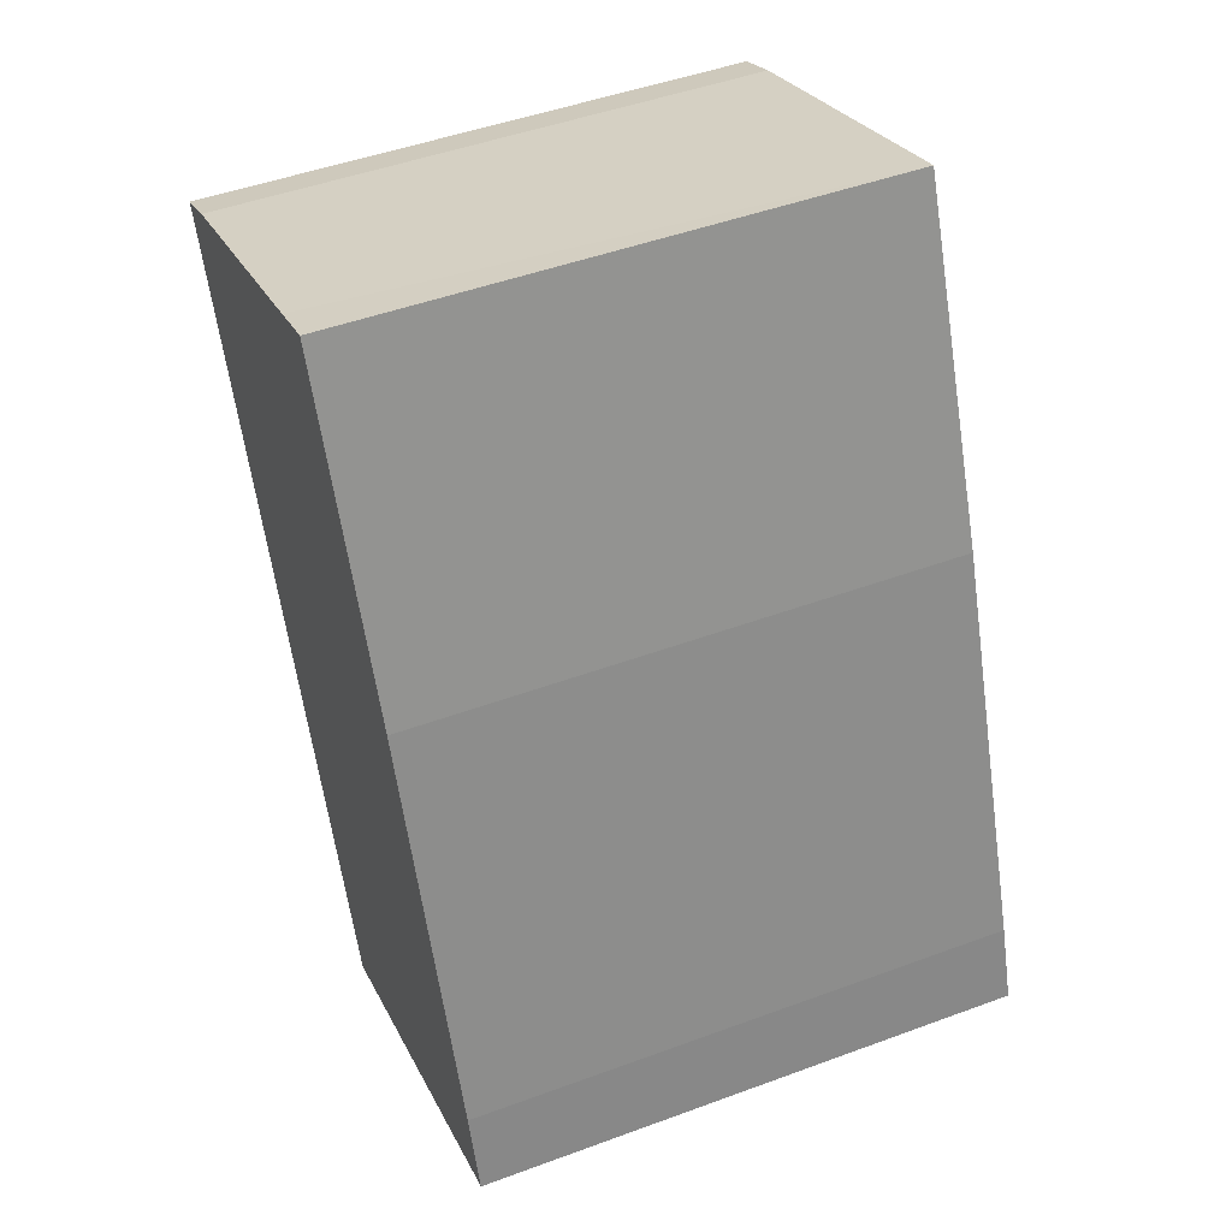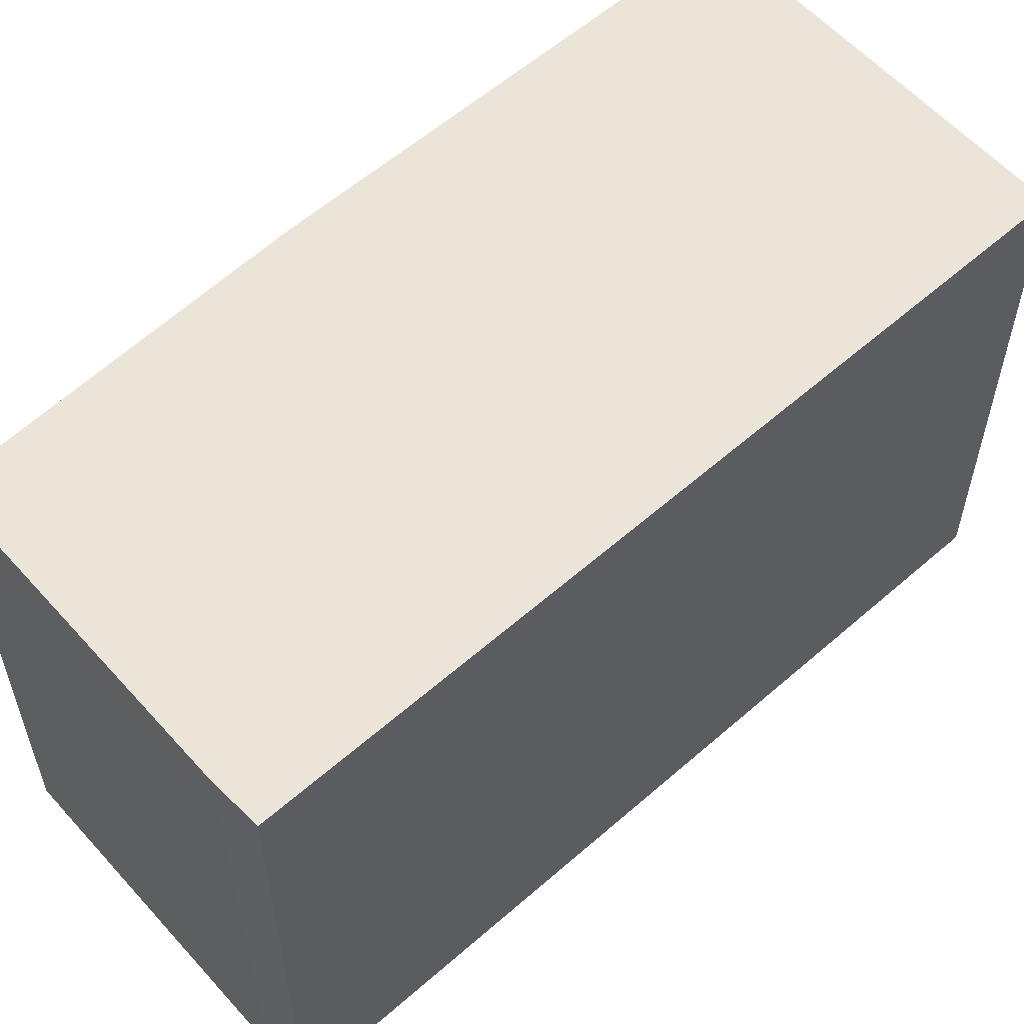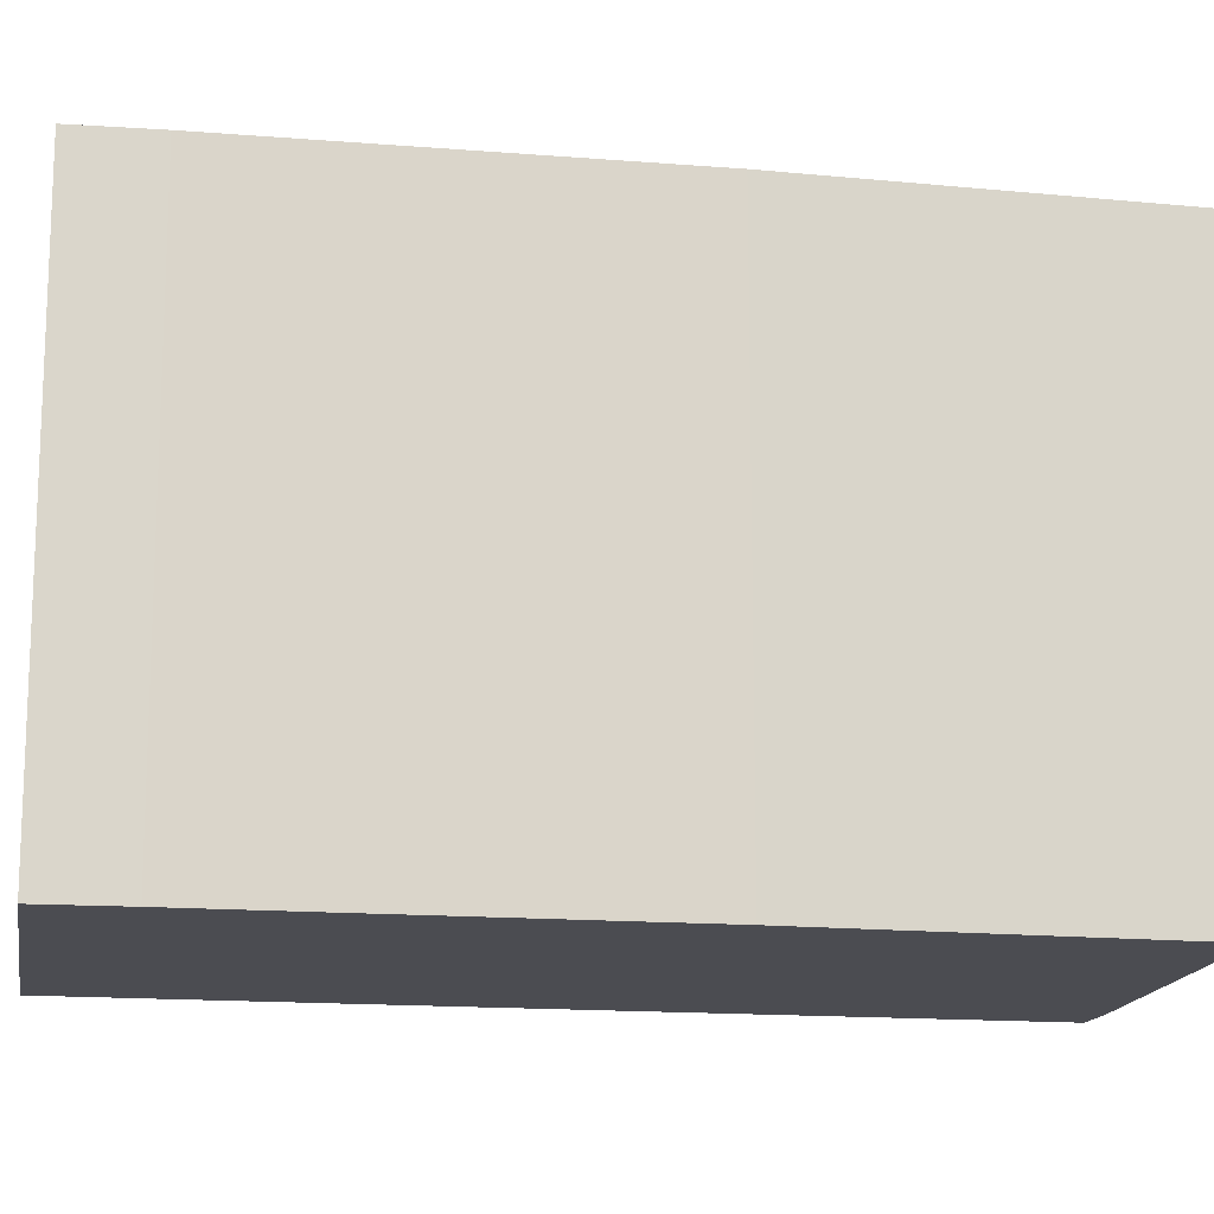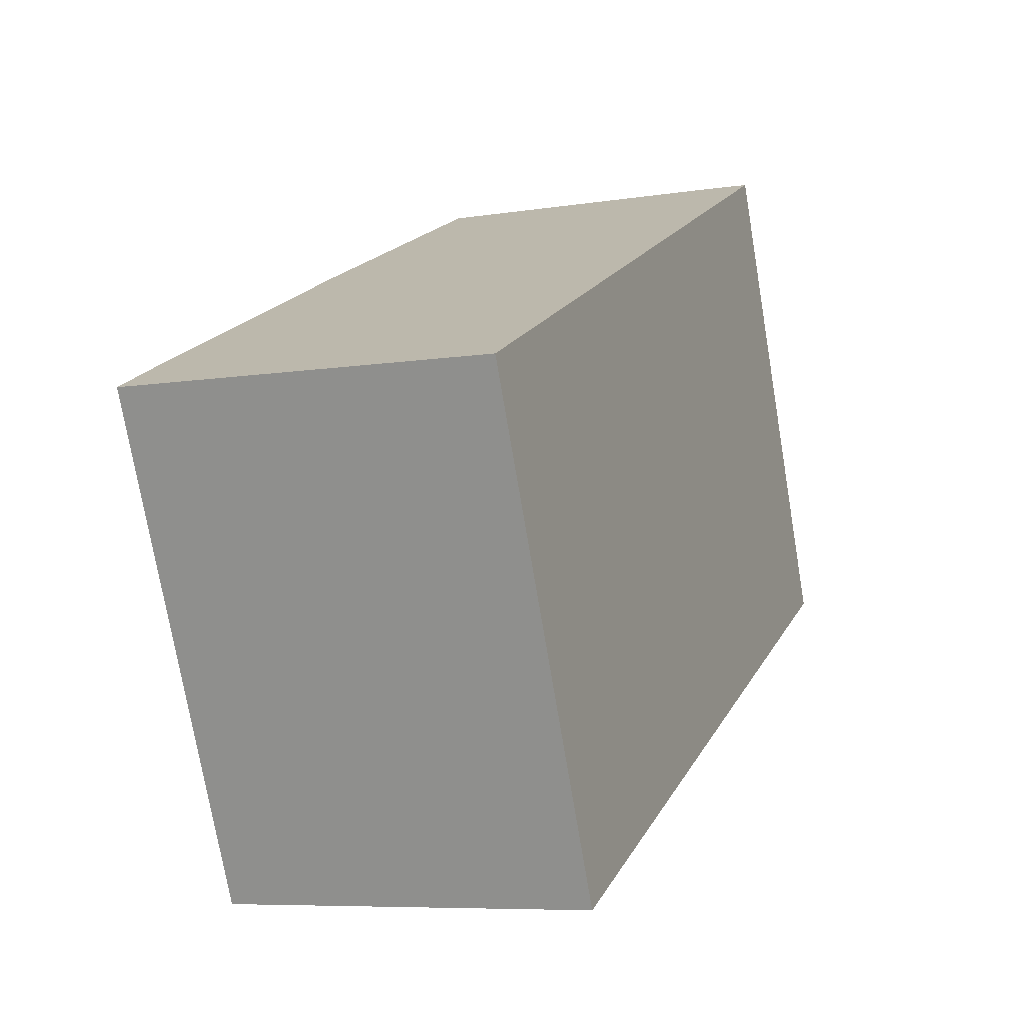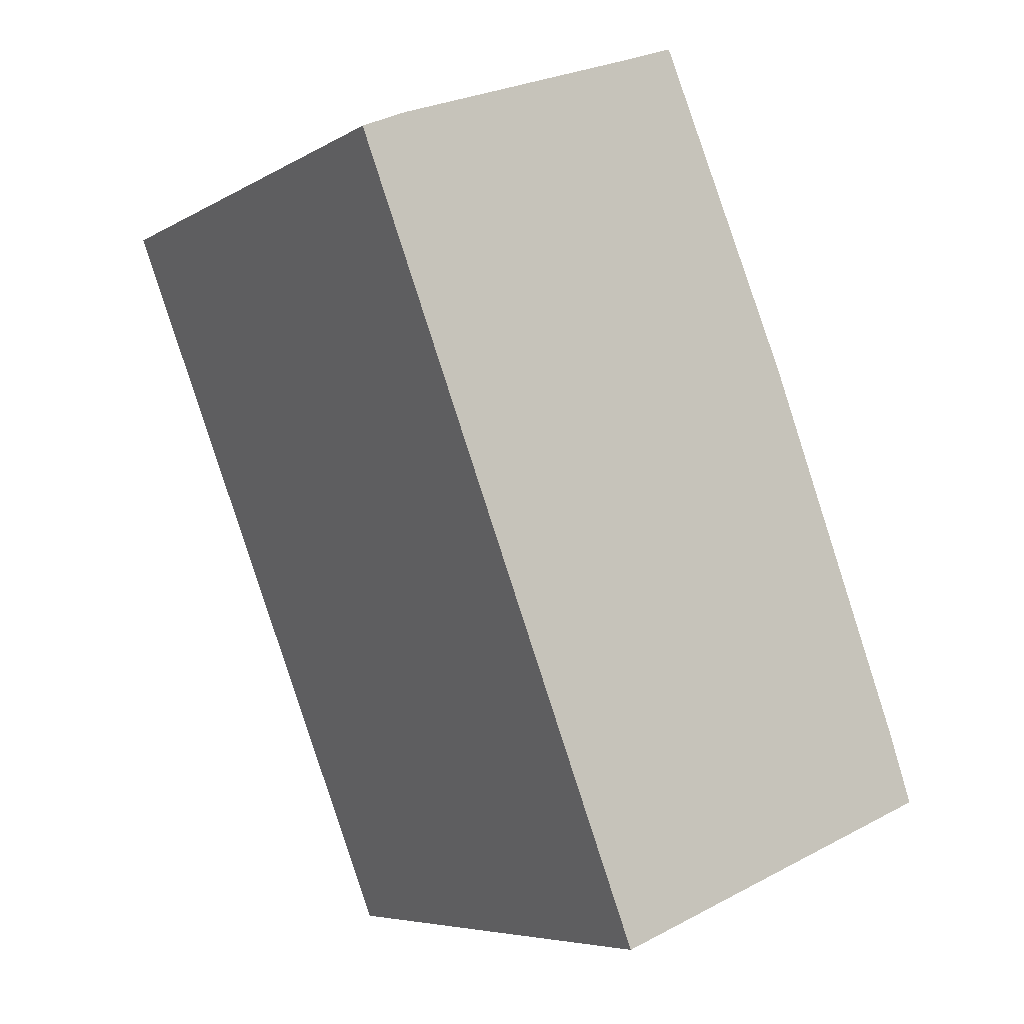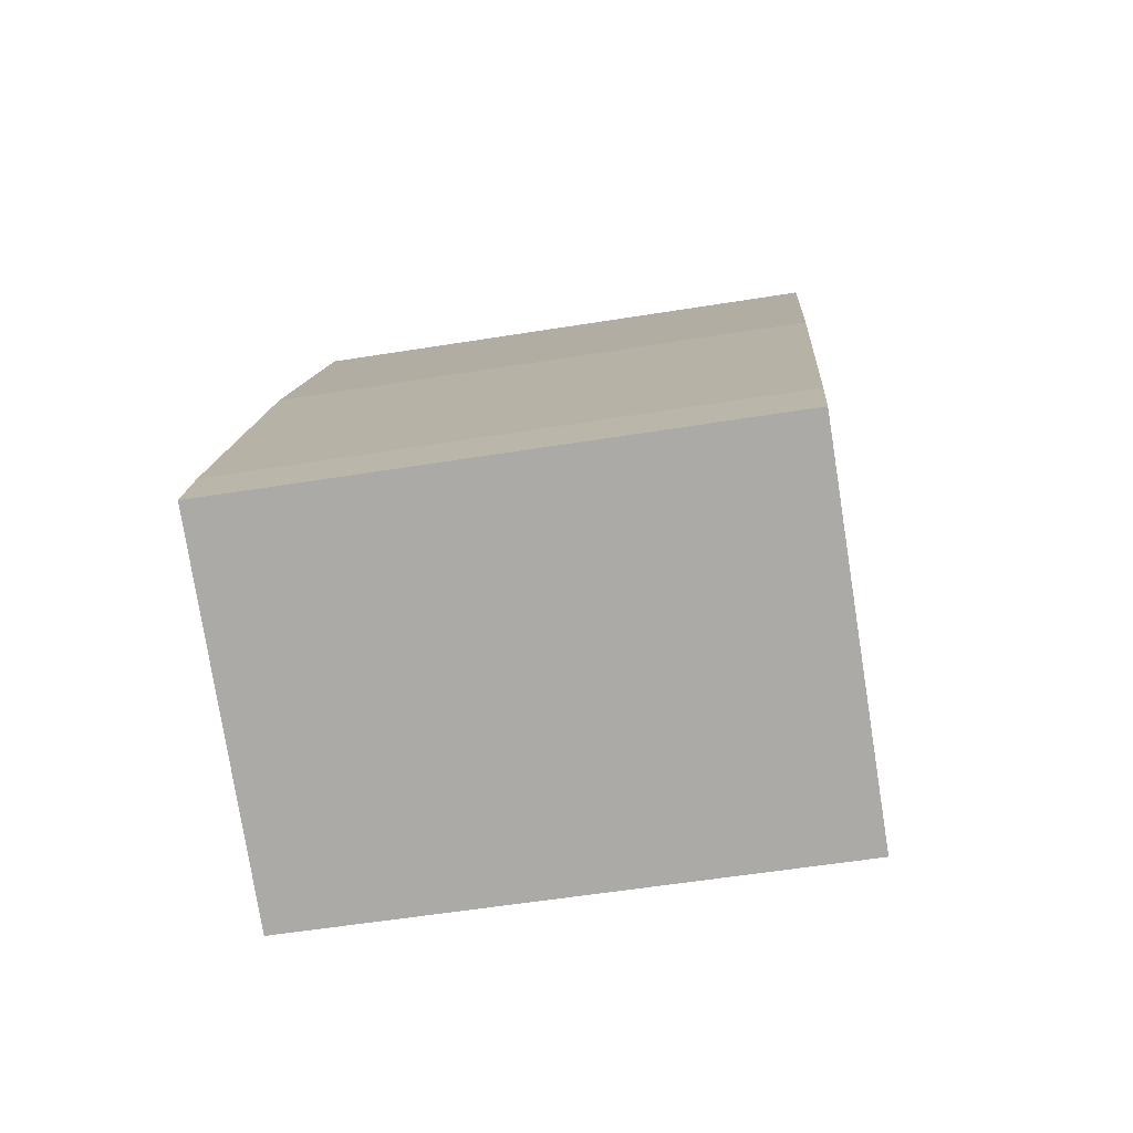
<metadata>
{"format":"obj","ext":"obj","renderer":"f3d","projection":"perspective","resolution":1024,"background":"white","views":[{"elev":47.9,"azim":-112.5,"up":"+Z"},{"elev":58.9,"azim":69.1,"up":"+Y"},{"elev":-15.5,"azim":-78.7,"up":"+Y"},{"elev":-74.4,"azim":9.6,"up":"+Z"},{"elev":-6.4,"azim":148.3,"up":"+Z"},{"elev":-55.8,"azim":-80.4,"up":"+Z"}]}
</metadata>
<code>
v  0 11.86 7.263e-16
v  8.299 11.86 -2.194
v  7.97 11.86 -3.044
v  14.59 11.86 14.03
v  0.565 11.86 1.626
v  3.737 11.86 9.919
v  6.773 11.86 17.02
v  7.885 11.86 16.59
v  13.59 11.86 14.47
v  6.773 -1.042e-15 17.02
v  13.59 -8.862e-16 14.47
v  7.885 -1.016e-15 16.59
v  14.59 -8.59e-16 14.03
v  8.299 1.343e-16 -2.194
v  7.97 1.864e-16 -3.044
v  0 0 0
v  3.737 -6.074e-16 9.919
v  0.565 -9.956e-17 1.626
g defaultobject
f 1 2 3
f 2 1 4
f 4 1 5
f 4 5 6
f 4 6 7
f 4 7 8
f 4 8 9
f 10 8 7
f 8 10 9
f 9 10 11
f 11 10 12
f 13 9 11
f 13 4 9
f 13 2 4
f 2 13 14
f 2 14 3
f 3 14 15
f 15 1 3
f 1 15 16
f 17 7 6
f 7 17 10
f 17 6 5
f 16 5 1
f 5 16 18
f 17 5 18
f 14 16 15
f 16 14 13
f 16 13 18
f 18 13 17
f 17 13 10
f 10 13 12
f 12 13 11

</code>
